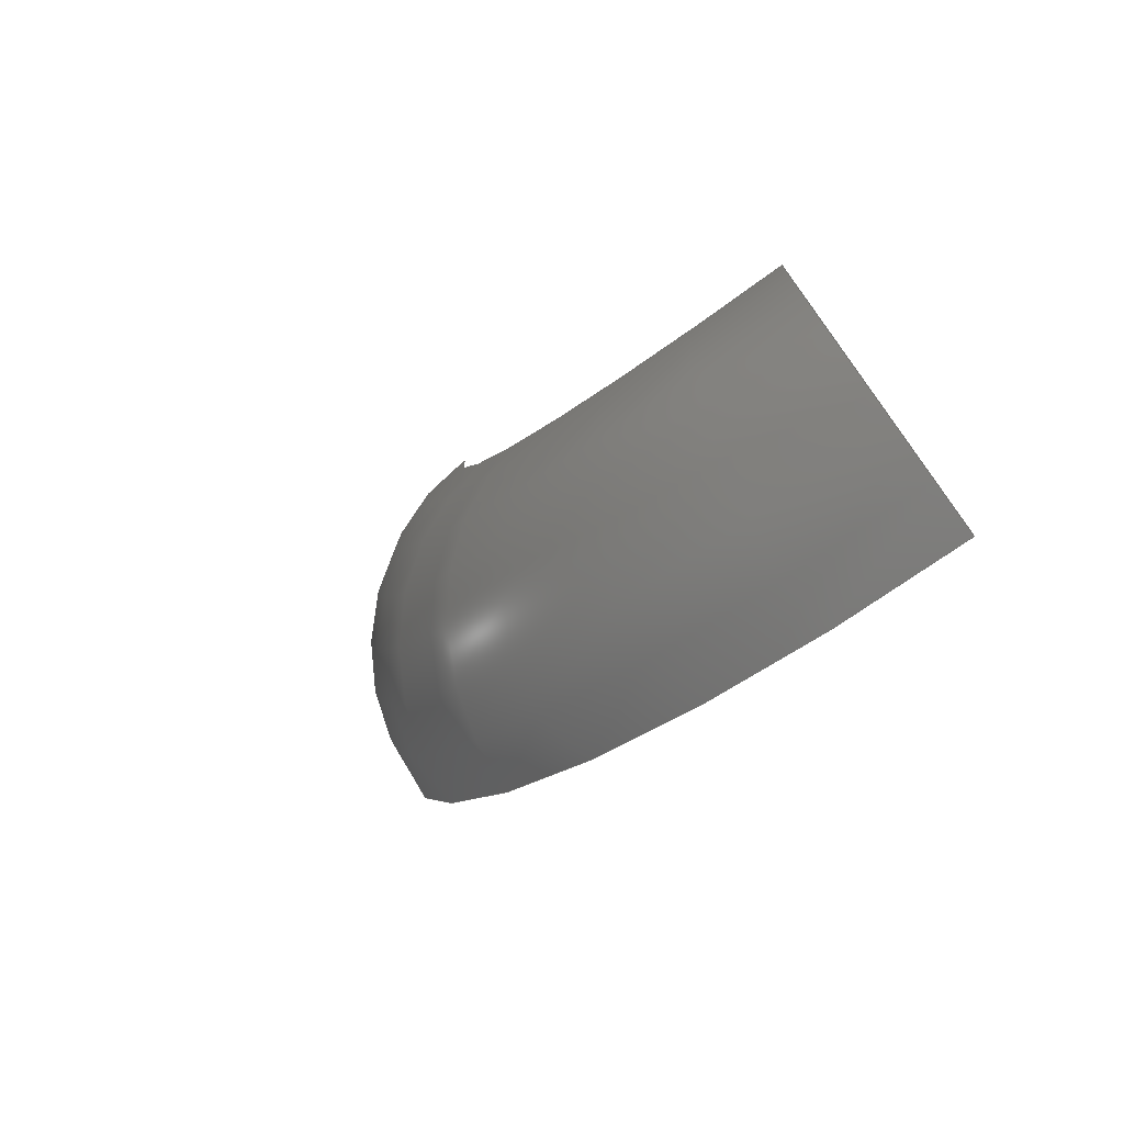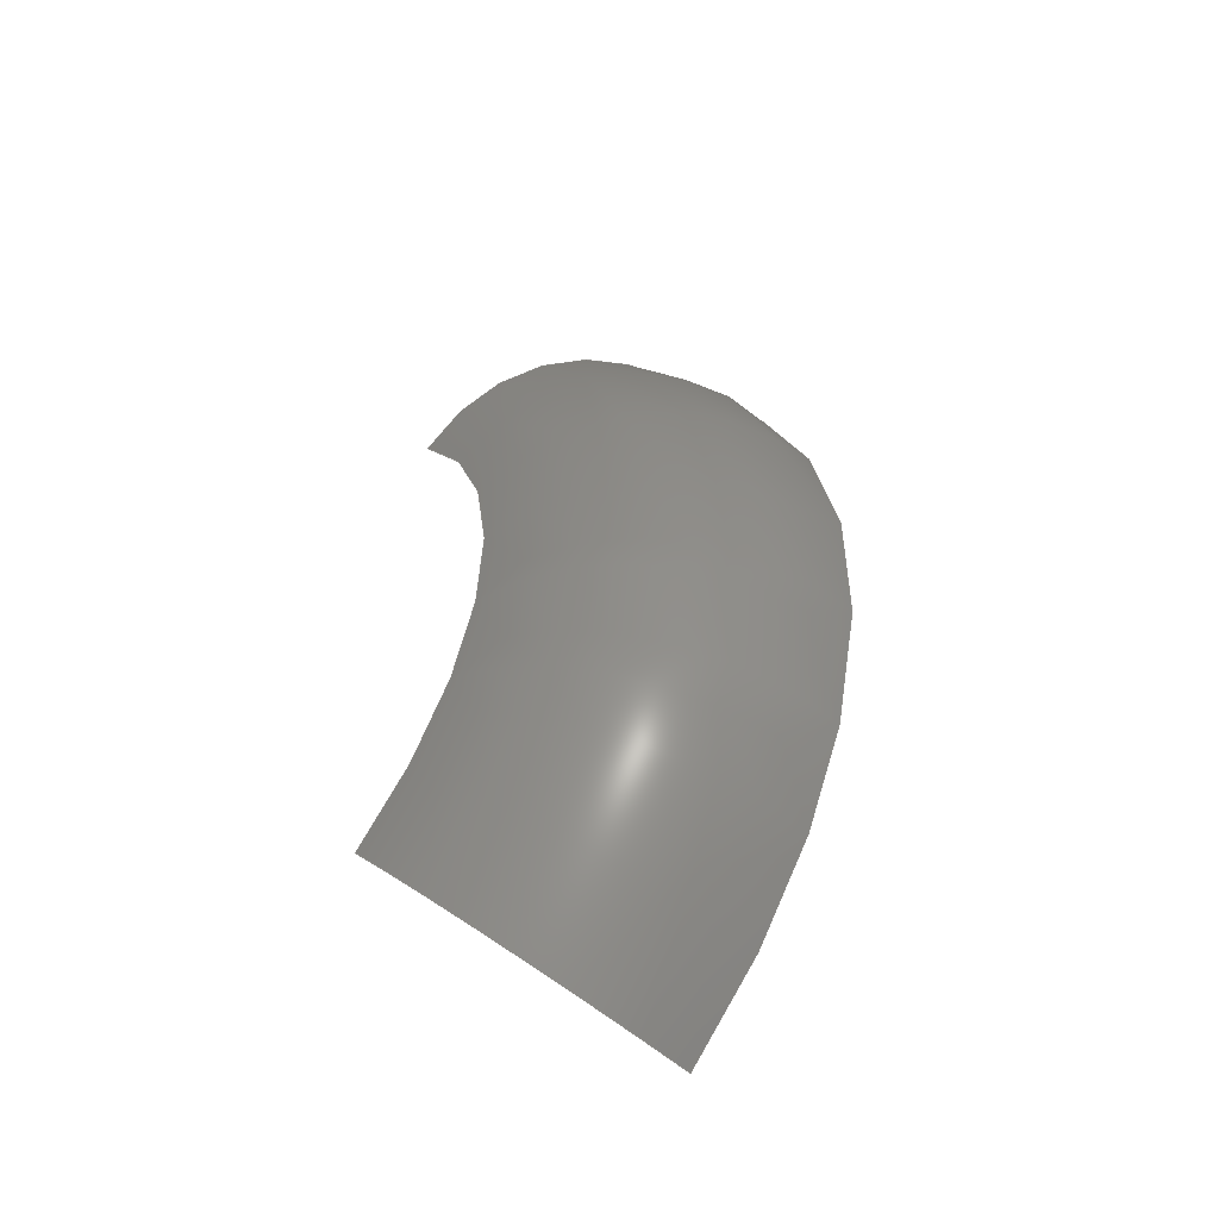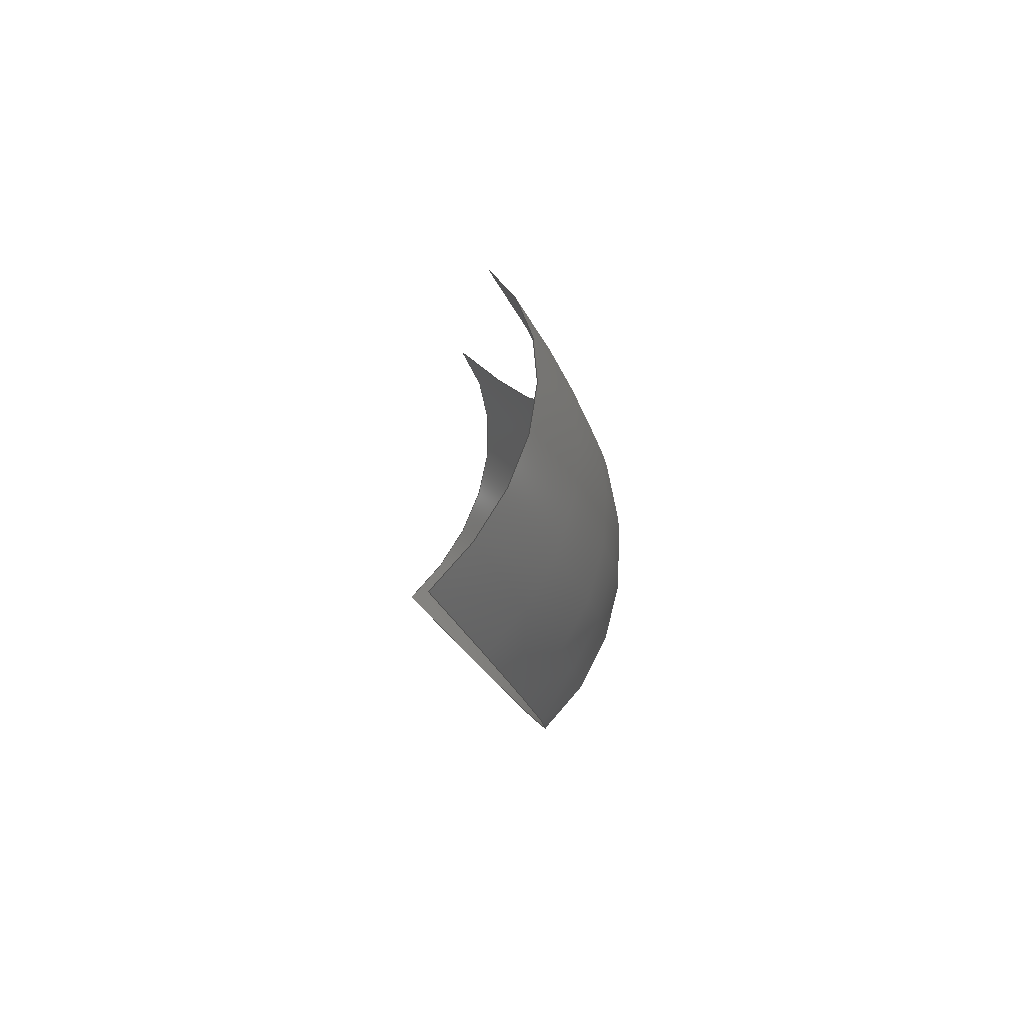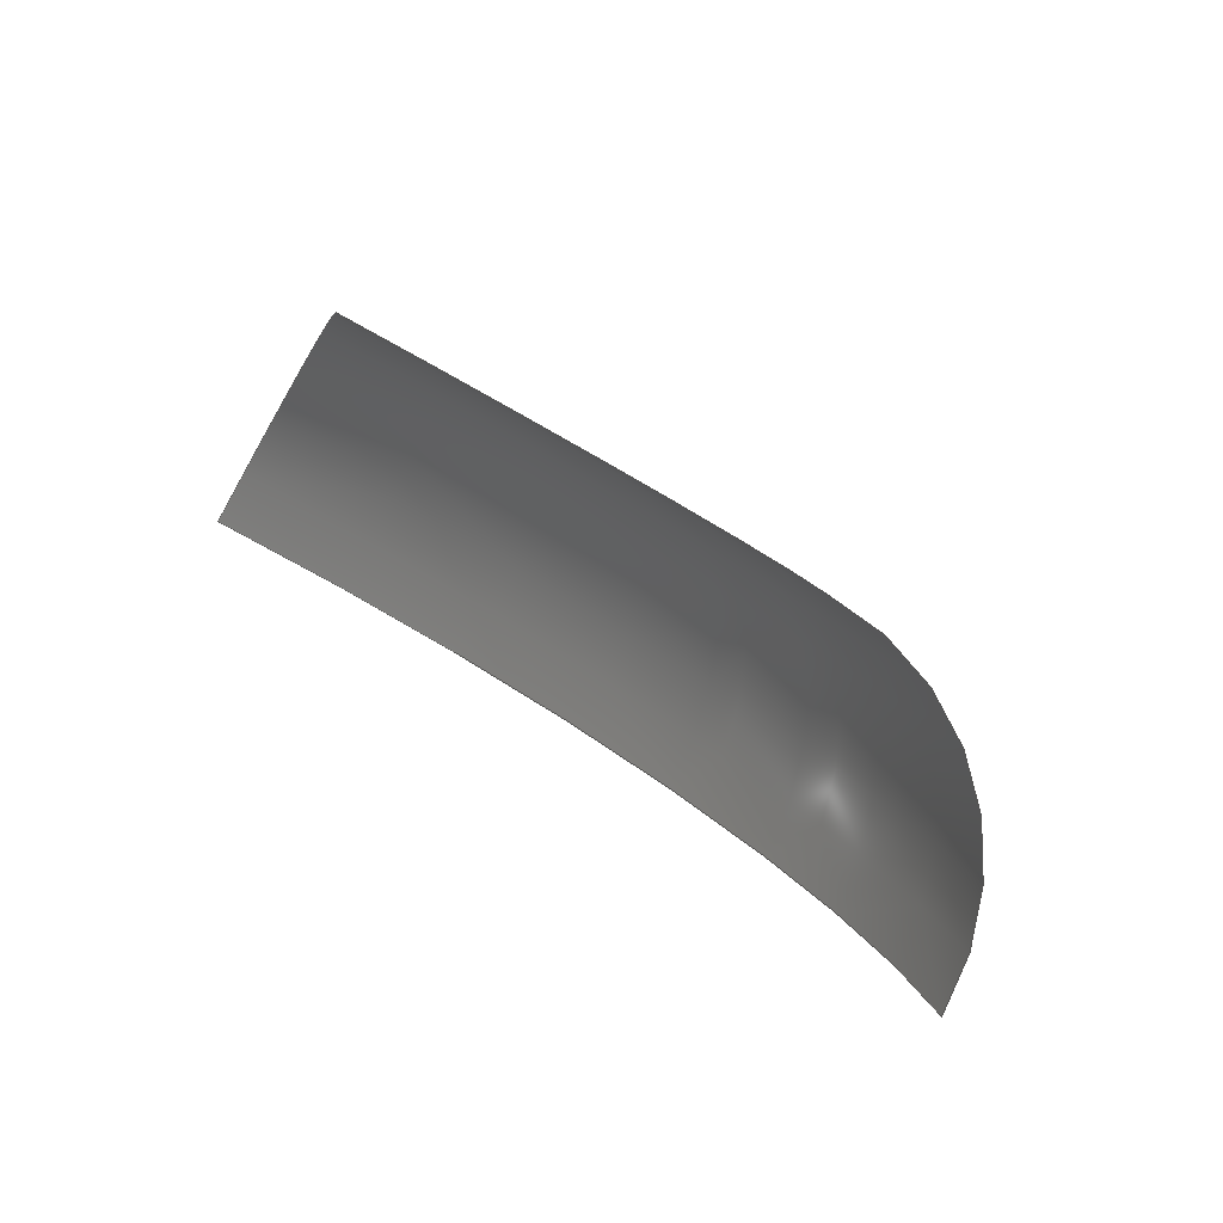
<metadata>
{"format":"step","ext":"stp","renderer":"f3d","projection":"perspective","resolution":1024,"background":"white","views":[{"elev":-23.2,"azim":57.0,"up":"+Y"},{"elev":40.4,"azim":-91.8,"up":"+Z"},{"elev":1.6,"azim":-94.9,"up":"+Y"},{"elev":44.1,"azim":-135.9,"up":"+Y"}]}
</metadata>
<code>
ISO-10303-21;
DATA;
#1 = APPLICATION_PROTOCOL_DEFINITION('committee draft',
  'automotive_design',1997,#2);
#2 = APPLICATION_CONTEXT(
  'core data for automotive mechanical design processes');
#3 = SHAPE_DEFINITION_REPRESENTATION(#4,#10);
#4 = PRODUCT_DEFINITION_SHAPE('','',#5);
#5 = PRODUCT_DEFINITION('design','',#6,#9);
#6 = PRODUCT_DEFINITION_FORMATION('','',#7);
#7 = PRODUCT('Open CASCADE STEP translator 6.8 214',
  'Open CASCADE STEP translator 6.8 214','',(#8));
#8 = MECHANICAL_CONTEXT('',#2,'mechanical');
#9 = PRODUCT_DEFINITION_CONTEXT('part definition',#2,'design');
#10 = MANIFOLD_SURFACE_SHAPE_REPRESENTATION('',(#11,#15),#220);
#11 = AXIS2_PLACEMENT_3D('',#12,#13,#14);
#12 = CARTESIAN_POINT('',(0,0,0));
#13 = DIRECTION('',(0,0,1));
#14 = DIRECTION('',(1,0,-0));
#15 = SHELL_BASED_SURFACE_MODEL('',(#16));
#16 = OPEN_SHELL('',(#17));
#17 = ADVANCED_FACE('',(#18),#33,.T.);
#18 = FACE_BOUND('',#19,.T.);
#19 = EDGE_LOOP('',(#20,#66,#105,#144,#183));
#20 = ORIENTED_EDGE('',*,*,#21,.F.);
#21 = EDGE_CURVE('',#22,#24,#26,.T.);
#22 = VERTEX_POINT('',#23);
#23 = CARTESIAN_POINT('',(-1.858,-2.517,0.8055
    ));
#24 = VERTEX_POINT('',#25);
#25 = CARTESIAN_POINT('',(-5.305,-0.7329,
    -0.6793));
#26 = SURFACE_CURVE('',#27,(#32),.PCURVE_S1);
#27 = CIRCLE('',#28,8);
#28 = AXIS2_PLACEMENT_3D('',#29,#30,#31);
#29 = CARTESIAN_POINT('',(0.7227,2.948,-4.436)
  );
#30 = DIRECTION('',(-0.03846,-0.6821,-0.7302)
  );
#31 = DIRECTION('',(-0.3226,-0.6832,0.6552));
#32 = PCURVE('',#33,#38);
#33 = TOROIDAL_SURFACE('',#34,5,3);
#34 = AXIS2_PLACEMENT_3D('',#35,#36,#37);
#35 = CARTESIAN_POINT('',(0.7227,2.948,-4.436)
  );
#36 = DIRECTION('',(0.03846,0.6821,0.7302));
#37 = DIRECTION('',(0.6704,-0.5595,0.4873));
#38 = DEFINITIONAL_REPRESENTATION('',(#39),#65);
#39 = B_SPLINE_CURVE_WITH_KNOTS('',3,(#40,#41,#42,#43,#44,#45,#46,#47,
    #48,#49,#50,#51,#52,#53,#54,#55,#56,#57,#58,#59,#60,#61,#62,#63,#64)
  ,.UNSPECIFIED.,.F.,.F.,(4,1,1,1,1,1,1,1,1,1,1,1,1,1,1,1,1,1,1,1,1,1,4)
  ,(0,0.02389,0.04777,0.07166,
    0.09554,0.1194,0.1433,0.1672,
    0.1911,0.215,0.2389,0.2627,
    0.2866,0.3105,0.3344,0.3583,
    0.3822,0.4061,0.43,0.4538,
    0.4777,0.5016,0.5255),
  .QUASI_UNIFORM_KNOTS.);
#40 = CARTESIAN_POINT('',(5.219,0));
#41 = CARTESIAN_POINT('',(5.211,-2.665e-15));
#42 = CARTESIAN_POINT('',(5.195,0));
#43 = CARTESIAN_POINT('',(5.171,1.421e-14));
#44 = CARTESIAN_POINT('',(5.147,-5.24e-14));
#45 = CARTESIAN_POINT('',(5.123,-3.02e-14));
#46 = CARTESIAN_POINT('',(5.1,-5.507e-14));
#47 = CARTESIAN_POINT('',(5.076,1.776e-14));
#48 = CARTESIAN_POINT('',(5.052,-7.105e-15));
#49 = CARTESIAN_POINT('',(5.028,1.599e-14));
#50 = CARTESIAN_POINT('',(5.004,-4.885e-14));
#51 = CARTESIAN_POINT('',(4.98,-5.24e-14));
#52 = CARTESIAN_POINT('',(4.956,3.286e-14));
#53 = CARTESIAN_POINT('',(4.932,-7.461e-14));
#54 = CARTESIAN_POINT('',(4.908,3.464e-14));
#55 = CARTESIAN_POINT('',(4.885,-5.418e-14));
#56 = CARTESIAN_POINT('',(4.861,-5.151e-14));
#57 = CARTESIAN_POINT('',(4.837,2.753e-14));
#58 = CARTESIAN_POINT('',(4.813,-5.684e-14));
#59 = CARTESIAN_POINT('',(4.789,-3.02e-14));
#60 = CARTESIAN_POINT('',(4.765,-5.329e-14));
#61 = CARTESIAN_POINT('',(4.741,1.421e-14));
#62 = CARTESIAN_POINT('',(4.717,0));
#63 = CARTESIAN_POINT('',(4.701,-3.553e-15));
#64 = CARTESIAN_POINT('',(4.693,0));
#65 = ( GEOMETRIC_REPRESENTATION_CONTEXT(2) 
PARAMETRIC_REPRESENTATION_CONTEXT() REPRESENTATION_CONTEXT('2D SPACE',''
  ) );
#66 = ORIENTED_EDGE('',*,*,#67,.F.);
#67 = EDGE_CURVE('',#68,#22,#70,.T.);
#68 = VERTEX_POINT('',#69);
#69 = CARTESIAN_POINT('',(5.973,-1.598,-0.4654)
  );
#70 = SURFACE_CURVE('',#71,(#76),.PCURVE_S1);
#71 = CIRCLE('',#72,8);
#72 = AXIS2_PLACEMENT_3D('',#73,#74,#75);
#73 = CARTESIAN_POINT('',(0.7227,2.948,-4.436)
  );
#74 = DIRECTION('',(-0.03846,-0.6821,-0.7302)
  );
#75 = DIRECTION('',(0.6563,-0.5683,0.4963));
#76 = PCURVE('',#33,#77);
#77 = DEFINITIONAL_REPRESENTATION('',(#78),#104);
#78 = B_SPLINE_CURVE_WITH_KNOTS('',3,(#79,#80,#81,#82,#83,#84,#85,#86,
    #87,#88,#89,#90,#91,#92,#93,#94,#95,#96,#97,#98,#99,#100,#101,#102,
    #103),.UNSPECIFIED.,.F.,.F.,(4,1,1,1,1,1,1,1,1,1,1,1,1,1,1,1,1,1,1,1
    ,1,1,4),(0,0.04751,0.09503,0.1425,
    0.1901,0.2376,0.2851,0.3326,
    0.3801,0.4276,0.4751,0.5227,
    0.5702,0.6177,0.6652,0.7127,
    0.7602,0.8077,0.8552,0.9028,
    0.9503,0.9978,1.045),
  .QUASI_UNIFORM_KNOTS.);
#79 = CARTESIAN_POINT('',(6.264,0));
#80 = CARTESIAN_POINT('',(6.248,-4.441e-15));
#81 = CARTESIAN_POINT('',(6.217,-1.776e-15));
#82 = CARTESIAN_POINT('',(6.169,1.155e-14));
#83 = CARTESIAN_POINT('',(6.122,-4.796e-14));
#84 = CARTESIAN_POINT('',(6.074,-4.885e-14));
#85 = CARTESIAN_POINT('',(6.027,1.776e-14));
#86 = CARTESIAN_POINT('',(5.979,-1.066e-14));
#87 = CARTESIAN_POINT('',(5.932,2.22e-14));
#88 = CARTESIAN_POINT('',(5.884,-6.839e-14));
#89 = CARTESIAN_POINT('',(5.837,2.132e-14));
#90 = CARTESIAN_POINT('',(5.789,-2.665e-15));
#91 = CARTESIAN_POINT('',(5.742,-5.329e-15));
#92 = CARTESIAN_POINT('',(5.694,2.398e-14));
#93 = CARTESIAN_POINT('',(5.647,-8.082e-14));
#94 = CARTESIAN_POINT('',(5.599,7.372e-14));
#95 = CARTESIAN_POINT('',(5.552,9.77e-15));
#96 = CARTESIAN_POINT('',(5.504,-1.03e-13));
#97 = CARTESIAN_POINT('',(5.457,-5.507e-14));
#98 = CARTESIAN_POINT('',(5.409,9.237e-14));
#99 = CARTESIAN_POINT('',(5.362,-8.793e-14));
#100 = CARTESIAN_POINT('',(5.314,2.398e-14));
#101 = CARTESIAN_POINT('',(5.266,-1.776e-15));
#102 = CARTESIAN_POINT('',(5.235,-2.665e-15));
#103 = CARTESIAN_POINT('',(5.219,0));
#104 = ( GEOMETRIC_REPRESENTATION_CONTEXT(2) 
PARAMETRIC_REPRESENTATION_CONTEXT() REPRESENTATION_CONTEXT('2D SPACE',''
  ) );
#105 = ORIENTED_EDGE('',*,*,#106,.F.);
#106 = EDGE_CURVE('',#107,#68,#109,.T.);
#107 = VERTEX_POINT('',#108);
#108 = CARTESIAN_POINT('',(4.12,2.153,0.2364)
  );
#109 = SURFACE_CURVE('',#110,(#115),.PCURVE_S1);
#110 = CIRCLE('',#111,3);
#111 = AXIS2_PLACEMENT_3D('',#112,#113,#114);
#112 = CARTESIAN_POINT('',(4.004,0.1071,-1.954
    ));
#113 = DIRECTION('',(0.7535,0.4602,-0.4695));
#114 = DIRECTION('',(0.03846,0.6821,0.7302));
#115 = PCURVE('',#33,#116);
#116 = DEFINITIONAL_REPRESENTATION('',(#117),#143);
#117 = B_SPLINE_CURVE_WITH_KNOTS('',3,(#118,#119,#120,#121,#122,#123,
    #124,#125,#126,#127,#128,#129,#130,#131,#132,#133,#134,#135,#136,
    #137,#138,#139,#140,#141,#142),.UNSPECIFIED.,.F.,.F.,(4,1,1,1,1,1,1,
    1,1,1,1,1,1,1,1,1,1,1,1,1,1,1,4),(0,0.0714,
    0.1428,0.2142,0.2856,0.357,
    0.4284,0.4998,0.5712,0.6426,
    0.714,0.7854,0.8568,0.9282,
    0.9996,1.071,1.142,1.214,
    1.285,1.357,1.428,1.499,
    1.571),.QUASI_UNIFORM_KNOTS.);
#118 = CARTESIAN_POINT('',(6.264,1.571));
#119 = CARTESIAN_POINT('',(6.264,1.547));
#120 = CARTESIAN_POINT('',(6.264,1.499));
#121 = CARTESIAN_POINT('',(6.264,1.428));
#122 = CARTESIAN_POINT('',(6.264,1.357));
#123 = CARTESIAN_POINT('',(6.264,1.285));
#124 = CARTESIAN_POINT('',(6.264,1.214));
#125 = CARTESIAN_POINT('',(6.264,1.142));
#126 = CARTESIAN_POINT('',(6.264,1.071));
#127 = CARTESIAN_POINT('',(6.264,0.9996));
#128 = CARTESIAN_POINT('',(6.264,0.9282));
#129 = CARTESIAN_POINT('',(6.264,0.8568));
#130 = CARTESIAN_POINT('',(6.264,0.7854));
#131 = CARTESIAN_POINT('',(6.264,0.714));
#132 = CARTESIAN_POINT('',(6.264,0.6426));
#133 = CARTESIAN_POINT('',(6.264,0.5712));
#134 = CARTESIAN_POINT('',(6.264,0.4998));
#135 = CARTESIAN_POINT('',(6.264,0.4284));
#136 = CARTESIAN_POINT('',(6.264,0.357));
#137 = CARTESIAN_POINT('',(6.264,0.2856));
#138 = CARTESIAN_POINT('',(6.264,0.2142));
#139 = CARTESIAN_POINT('',(6.264,0.1428));
#140 = CARTESIAN_POINT('',(6.264,0.0714));
#141 = CARTESIAN_POINT('',(6.264,0.0238));
#142 = CARTESIAN_POINT('',(6.264,0));
#143 = ( GEOMETRIC_REPRESENTATION_CONTEXT(2) 
PARAMETRIC_REPRESENTATION_CONTEXT() REPRESENTATION_CONTEXT('2D SPACE',''
  ) );
#144 = ORIENTED_EDGE('',*,*,#145,.F.);
#145 = EDGE_CURVE('',#146,#107,#148,.T.);
#146 = VERTEX_POINT('',#147);
#147 = CARTESIAN_POINT('',(-2.929,2.694,0.1027
    ));
#148 = SURFACE_CURVE('',#149,(#154),.PCURVE_S1);
#149 = CIRCLE('',#150,5);
#150 = AXIS2_PLACEMENT_3D('',#151,#152,#153);
#151 = CARTESIAN_POINT('',(0.8381,4.995,-2.245
    ));
#152 = DIRECTION('',(0.03846,0.6821,0.7302));
#153 = DIRECTION('',(-0.7535,-0.4602,0.4695));
#154 = PCURVE('',#33,#155);
#155 = DEFINITIONAL_REPRESENTATION('',(#156),#182);
#156 = B_SPLINE_CURVE_WITH_KNOTS('',3,(#157,#158,#159,#160,#161,#162,
    #163,#164,#165,#166,#167,#168,#169,#170,#171,#172,#173,#174,#175,
    #176,#177,#178,#179,#180,#181),.UNSPECIFIED.,.F.,.F.,(4,1,1,1,1,1,1,
    1,1,1,1,1,1,1,1,1,1,1,1,1,1,1,4),(0,0.0714,
    0.1428,0.2142,0.2856,0.357,
    0.4284,0.4998,0.5712,0.6426,
    0.714,0.7854,0.8568,0.9282,
    0.9996,1.071,1.142,1.214,
    1.285,1.357,1.428,1.499,
    1.571),.QUASI_UNIFORM_KNOTS.);
#157 = CARTESIAN_POINT('',(4.693,1.571));
#158 = CARTESIAN_POINT('',(4.717,1.571));
#159 = CARTESIAN_POINT('',(4.765,1.571));
#160 = CARTESIAN_POINT('',(4.836,1.571));
#161 = CARTESIAN_POINT('',(4.908,1.571));
#162 = CARTESIAN_POINT('',(4.979,1.571));
#163 = CARTESIAN_POINT('',(5.05,1.571));
#164 = CARTESIAN_POINT('',(5.122,1.571));
#165 = CARTESIAN_POINT('',(5.193,1.571));
#166 = CARTESIAN_POINT('',(5.265,1.571));
#167 = CARTESIAN_POINT('',(5.336,1.571));
#168 = CARTESIAN_POINT('',(5.407,1.571));
#169 = CARTESIAN_POINT('',(5.479,1.571));
#170 = CARTESIAN_POINT('',(5.55,1.571));
#171 = CARTESIAN_POINT('',(5.622,1.571));
#172 = CARTESIAN_POINT('',(5.693,1.571));
#173 = CARTESIAN_POINT('',(5.764,1.571));
#174 = CARTESIAN_POINT('',(5.836,1.571));
#175 = CARTESIAN_POINT('',(5.907,1.571));
#176 = CARTESIAN_POINT('',(5.979,1.571));
#177 = CARTESIAN_POINT('',(6.05,1.571));
#178 = CARTESIAN_POINT('',(6.121,1.571));
#179 = CARTESIAN_POINT('',(6.193,1.571));
#180 = CARTESIAN_POINT('',(6.24,1.571));
#181 = CARTESIAN_POINT('',(6.264,1.571));
#182 = ( GEOMETRIC_REPRESENTATION_CONTEXT(2) 
PARAMETRIC_REPRESENTATION_CONTEXT() REPRESENTATION_CONTEXT('2D SPACE',''
  ) );
#183 = ORIENTED_EDGE('',*,*,#184,.F.);
#184 = EDGE_CURVE('',#24,#146,#185,.T.);
#185 = SURFACE_CURVE('',#186,(#191),.PCURVE_S1);
#186 = CIRCLE('',#187,3);
#187 = AXIS2_PLACEMENT_3D('',#188,#189,#190);
#188 = CARTESIAN_POINT('',(-3.045,0.6476,-2.088
    ));
#189 = DIRECTION('',(-0.6563,0.5683,-0.4963));
#190 = DIRECTION('',(-0.7535,-0.4602,0.4695));
#191 = PCURVE('',#33,#192);
#192 = DEFINITIONAL_REPRESENTATION('',(#193),#219);
#193 = B_SPLINE_CURVE_WITH_KNOTS('',3,(#194,#195,#196,#197,#198,#199,
    #200,#201,#202,#203,#204,#205,#206,#207,#208,#209,#210,#211,#212,
    #213,#214,#215,#216,#217,#218),.UNSPECIFIED.,.F.,.F.,(4,1,1,1,1,1,1,
    1,1,1,1,1,1,1,1,1,1,1,1,1,1,1,4),(0,0.0714,
    0.1428,0.2142,0.2856,0.357,
    0.4284,0.4998,0.5712,0.6426,
    0.714,0.7854,0.8568,0.9282,
    0.9996,1.071,1.142,1.214,
    1.285,1.357,1.428,1.499,
    1.571),.QUASI_UNIFORM_KNOTS.);
#194 = CARTESIAN_POINT('',(4.693,0));
#195 = CARTESIAN_POINT('',(4.693,0.0238));
#196 = CARTESIAN_POINT('',(4.693,0.0714));
#197 = CARTESIAN_POINT('',(4.693,0.1428));
#198 = CARTESIAN_POINT('',(4.693,0.2142));
#199 = CARTESIAN_POINT('',(4.693,0.2856));
#200 = CARTESIAN_POINT('',(4.693,0.357));
#201 = CARTESIAN_POINT('',(4.693,0.4284));
#202 = CARTESIAN_POINT('',(4.693,0.4998));
#203 = CARTESIAN_POINT('',(4.693,0.5712));
#204 = CARTESIAN_POINT('',(4.693,0.6426));
#205 = CARTESIAN_POINT('',(4.693,0.714));
#206 = CARTESIAN_POINT('',(4.693,0.7854));
#207 = CARTESIAN_POINT('',(4.693,0.8568));
#208 = CARTESIAN_POINT('',(4.693,0.9282));
#209 = CARTESIAN_POINT('',(4.693,0.9996));
#210 = CARTESIAN_POINT('',(4.693,1.071));
#211 = CARTESIAN_POINT('',(4.693,1.142));
#212 = CARTESIAN_POINT('',(4.693,1.214));
#213 = CARTESIAN_POINT('',(4.693,1.285));
#214 = CARTESIAN_POINT('',(4.693,1.357));
#215 = CARTESIAN_POINT('',(4.693,1.428));
#216 = CARTESIAN_POINT('',(4.693,1.499));
#217 = CARTESIAN_POINT('',(4.693,1.547));
#218 = CARTESIAN_POINT('',(4.693,1.571));
#219 = ( GEOMETRIC_REPRESENTATION_CONTEXT(2) 
PARAMETRIC_REPRESENTATION_CONTEXT() REPRESENTATION_CONTEXT('2D SPACE',''
  ) );
#220 = ( GEOMETRIC_REPRESENTATION_CONTEXT(3) 
GLOBAL_UNCERTAINTY_ASSIGNED_CONTEXT((#224)) GLOBAL_UNIT_ASSIGNED_CONTEXT
((#221,#222,#223)) REPRESENTATION_CONTEXT('Context #1',
  '3D Context with UNIT and UNCERTAINTY') );
#221 = ( LENGTH_UNIT() NAMED_UNIT(*) SI_UNIT(.MILLI.,.METRE.) );
#222 = ( NAMED_UNIT(*) PLANE_ANGLE_UNIT() SI_UNIT($,.RADIAN.) );
#223 = ( NAMED_UNIT(*) SI_UNIT($,.STERADIAN.) SOLID_ANGLE_UNIT() );
#224 = UNCERTAINTY_MEASURE_WITH_UNIT(LENGTH_MEASURE(1e-07),#221,
  'distance_accuracy_value','confusion accuracy');
#225 = PRODUCT_TYPE('part',$,(#7));
ENDSEC;
END-ISO-10303-21;

</code>
